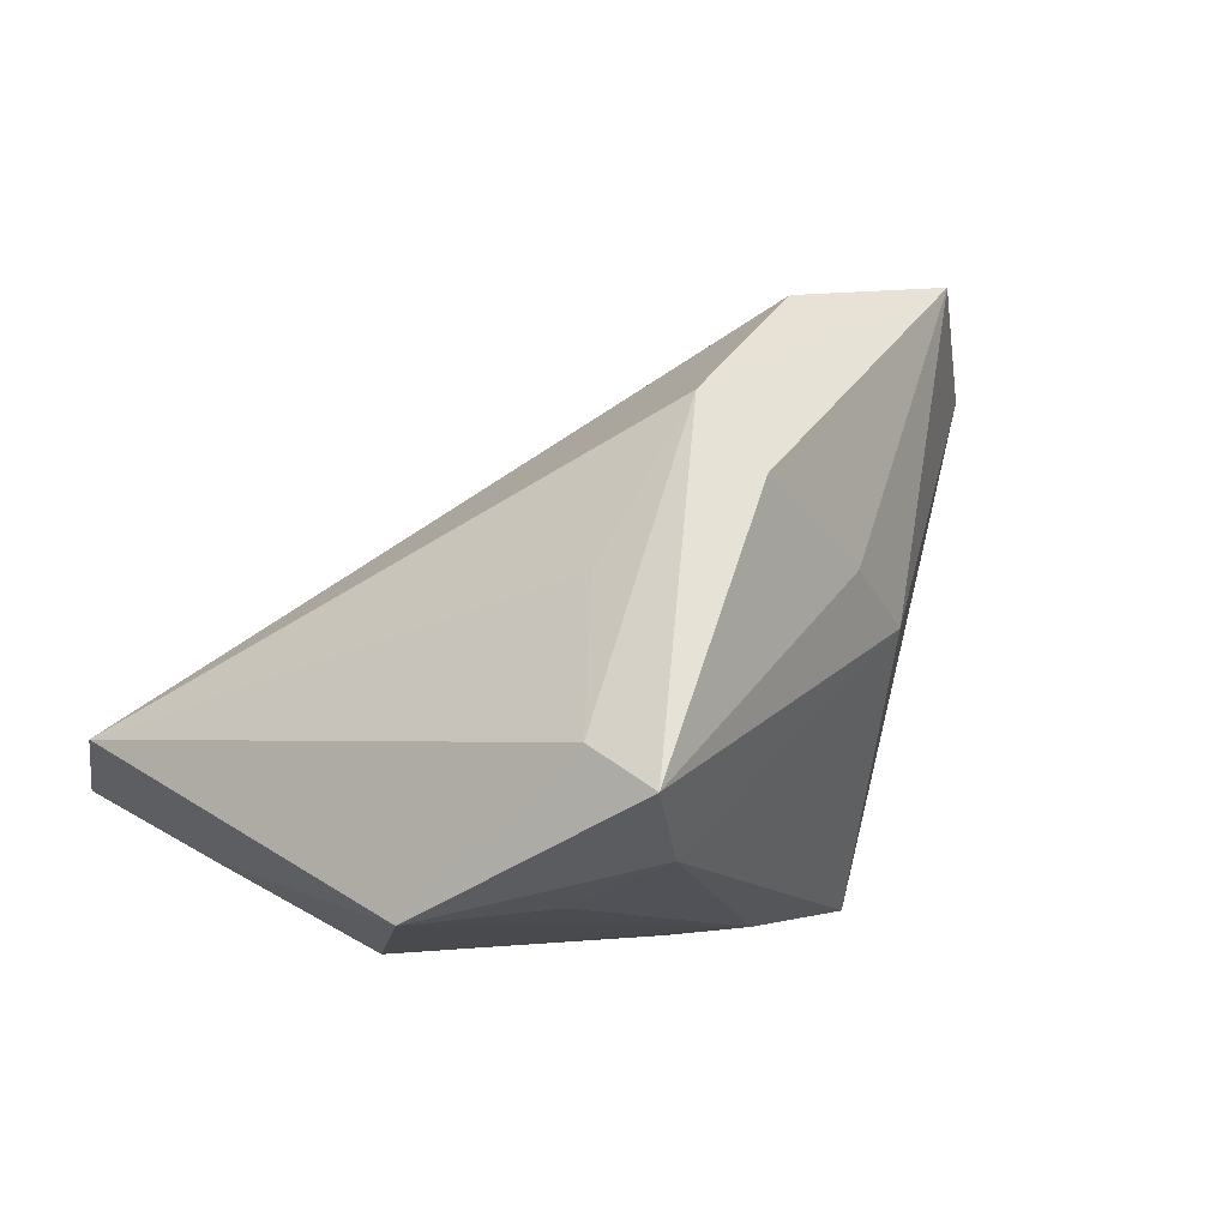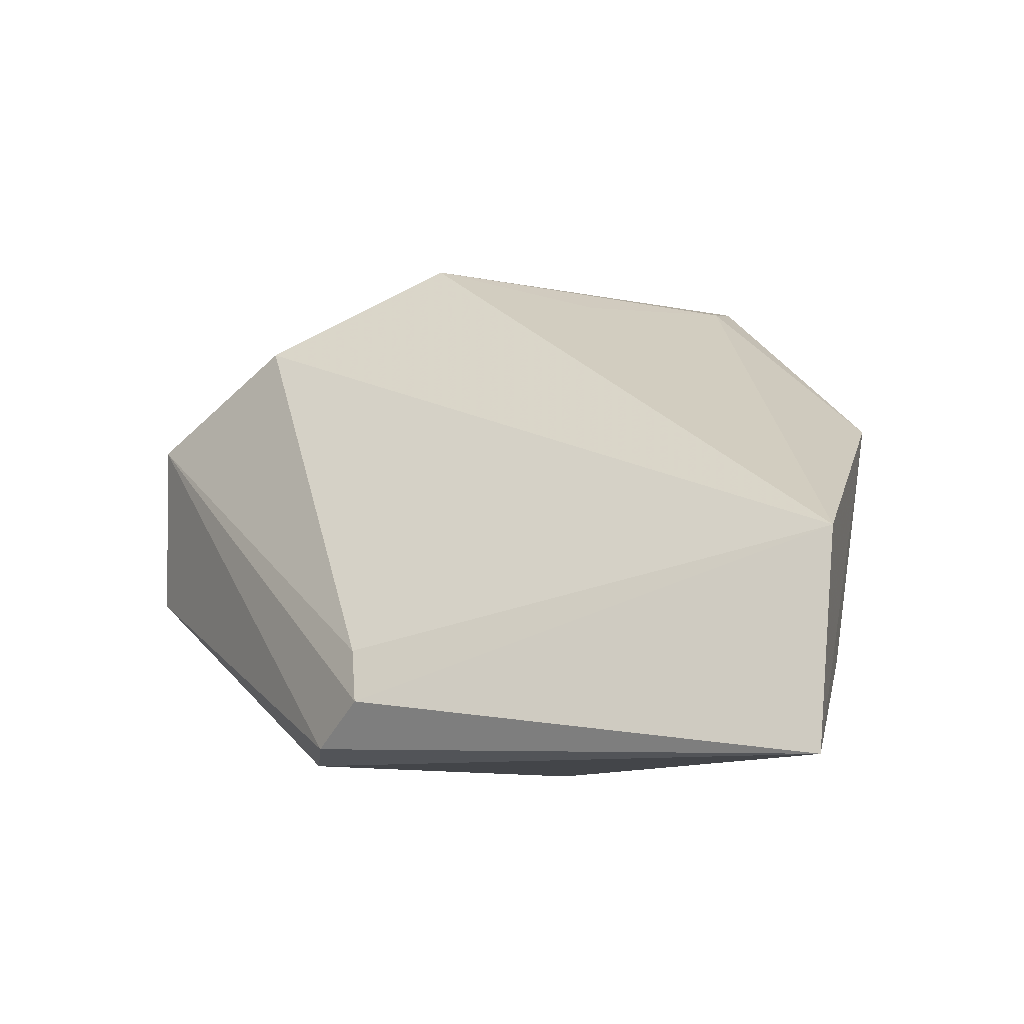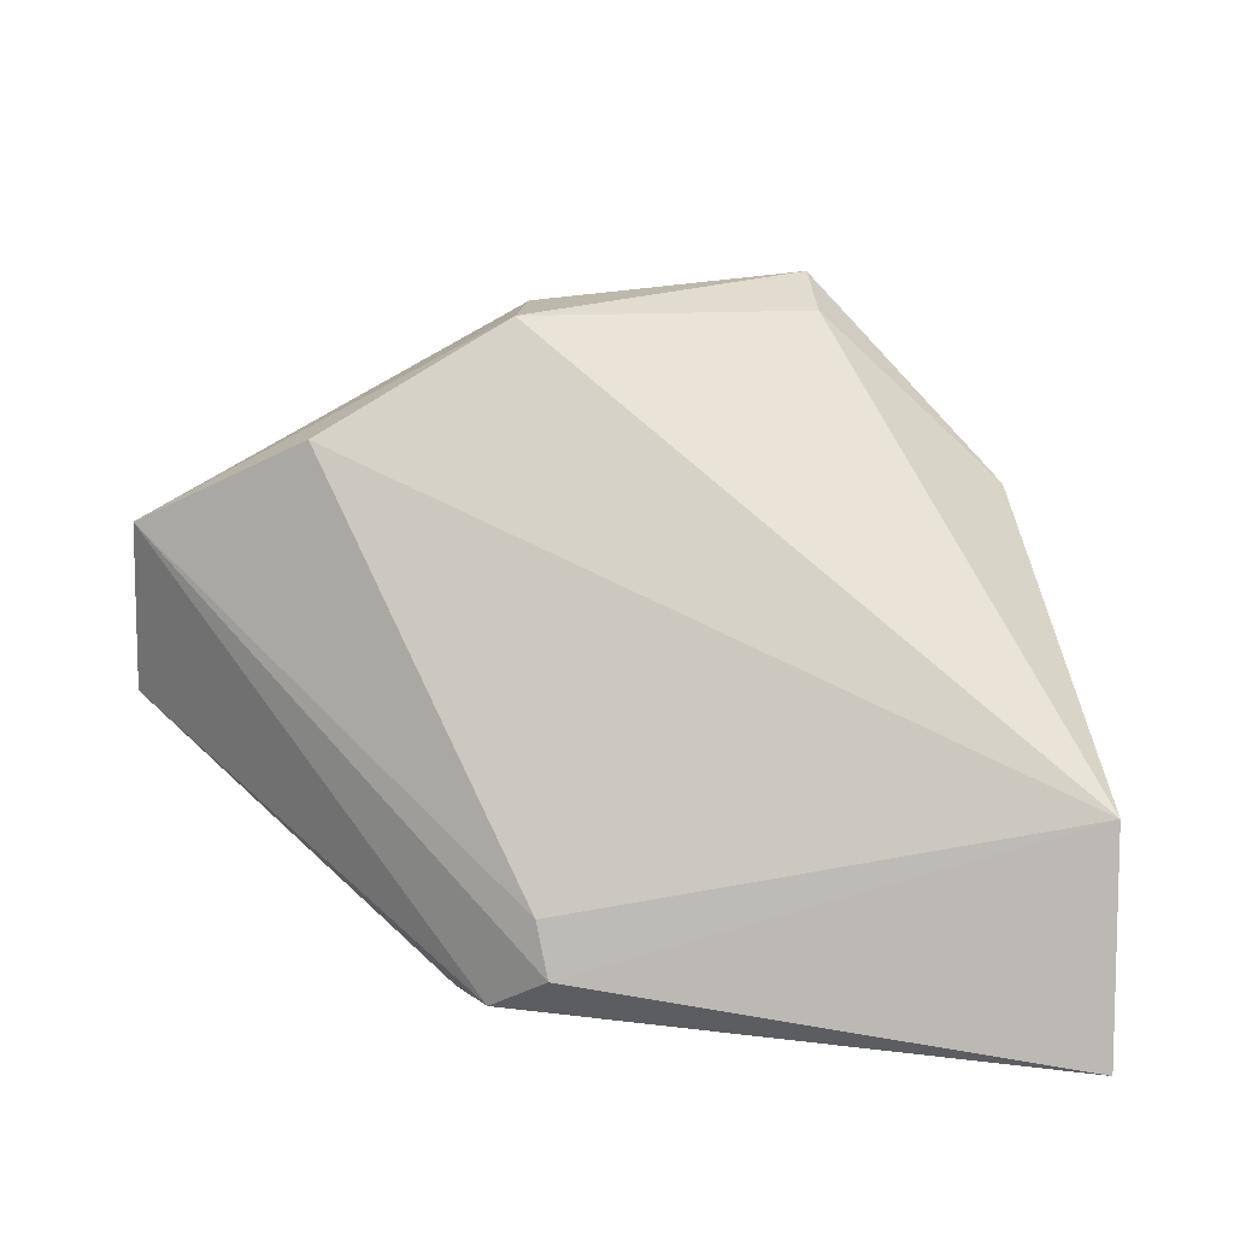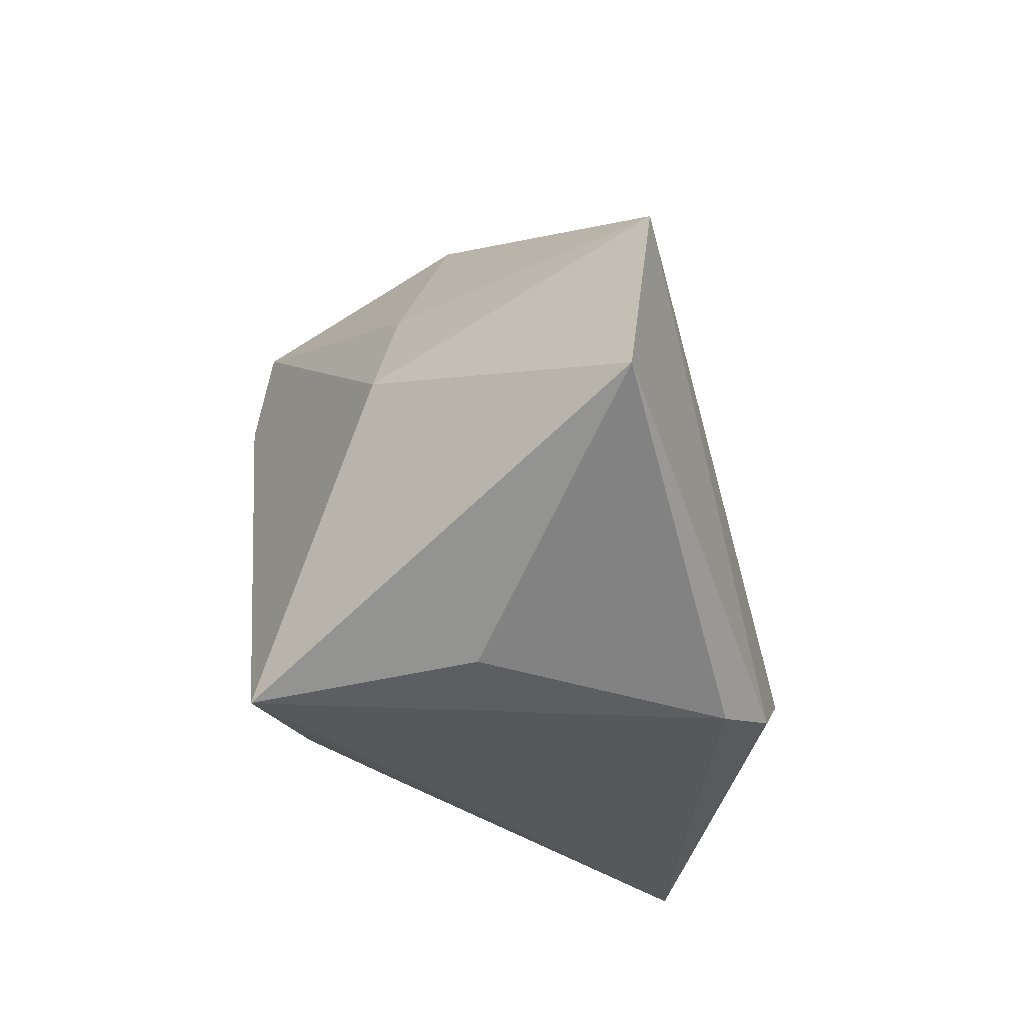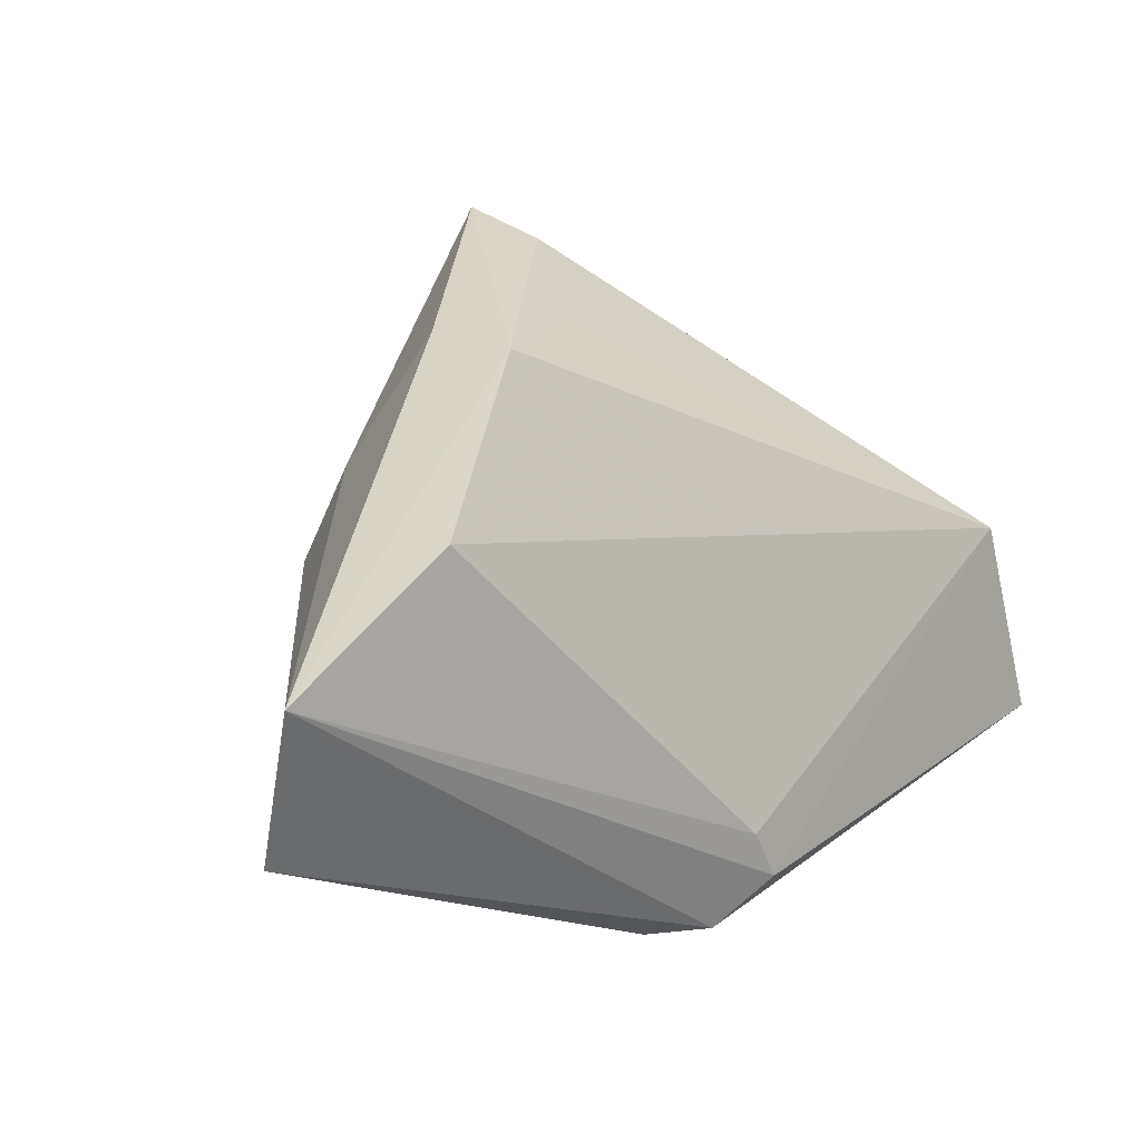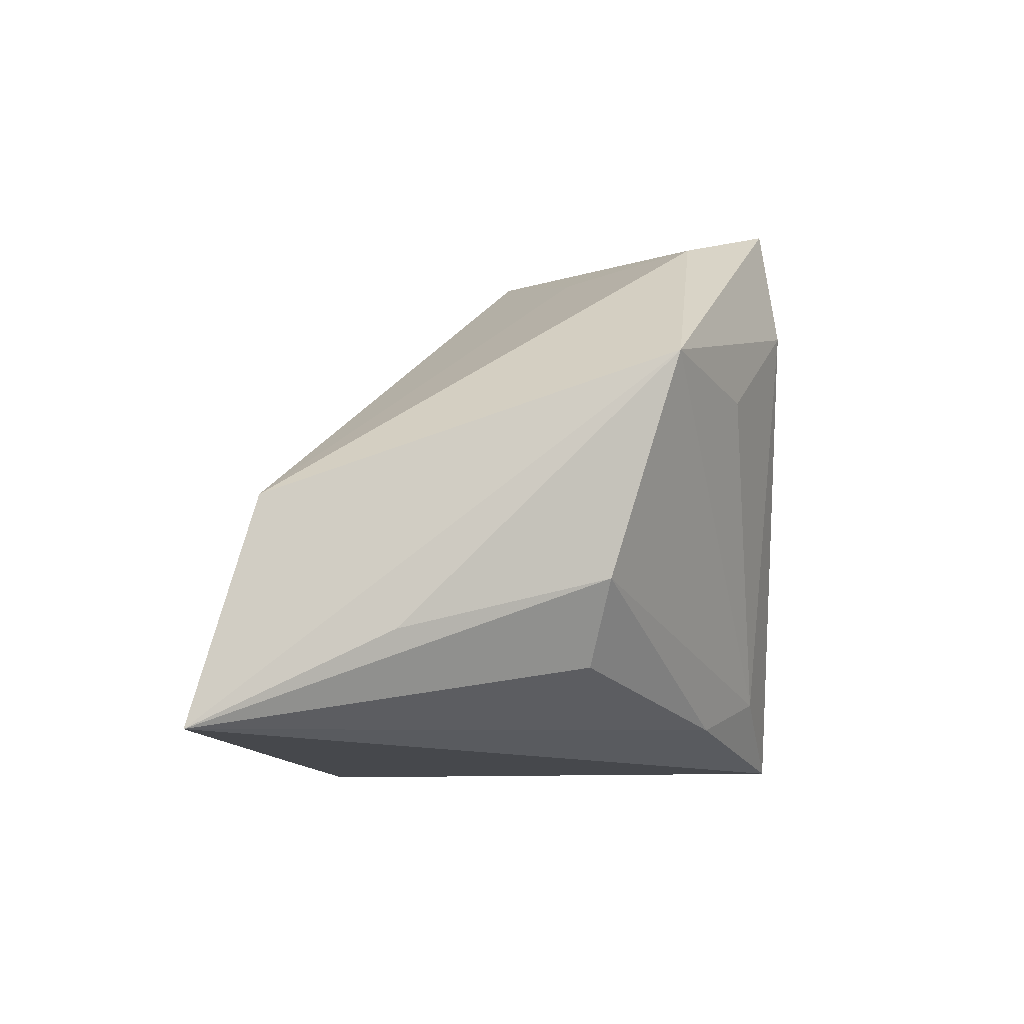
<metadata>
{"format":"obj","ext":"obj","renderer":"f3d","projection":"perspective","resolution":1024,"background":"white","views":[{"elev":61.0,"azim":142.9,"up":"+Y"},{"elev":-8.7,"azim":27.6,"up":"+Y"},{"elev":21.9,"azim":6.4,"up":"+Y"},{"elev":-28.7,"azim":-100.9,"up":"+Y"},{"elev":32.5,"azim":-50.1,"up":"+Y"},{"elev":-11.4,"azim":90.7,"up":"+Y"}]}
</metadata>
<code>
v 0.004749 0.03629 -0.007207
v 0.03277 -0.01964 -0.009158
v -0.05819 0.01828 0.006828
v 0.05226 -0.02874 0.03561
v -0.01529 0.04055 -0.01079
v -0.06015 -0.004008 0.003508
v -0.02311 0.02294 -0.0184
v 0.03849 -0.009884 -0.01158
v -0.01515 0.04195 0.001139
v 0.05168 -0.002506 0.02805
v -0.02602 -0.02677 -0.007913
v 0.03986 0.01738 -0.02001
v -0.00733 -0.02134 0.03561
v 0.0466 -0.01694 0.01294
v 0.01737 0.03716 -0.02273
v -0.01922 -0.02874 0.02497
v -0.03655 0.0301 0.01095
v -0.01293 -0.02874 -0.03408
v 0.02403 0.01476 -0.02814
v 0.01463 0.02575 -0.03452
v -0.02748 0.01016 -0.02207
v -0.01459 -0.02689 0.03189
v -0.0003357 -0.02065 -0.03133
v 0.007408 -0.02466 -0.0248
v -0.008904 -0.01493 0.0337
v 0.01544 0.03948 -0.03234
f 16 18 4
f 10 4 12
f 4 2 8
f 4 18 24
f 24 2 4
f 24 8 2
f 6 18 11
f 11 16 6
f 18 16 11
f 6 16 22
f 22 16 4
f 15 10 12
f 12 4 14
f 14 8 12
f 4 8 14
f 12 8 23
f 8 24 23
f 23 24 18
f 18 20 23
f 6 22 3
f 17 10 9
f 9 3 17
f 9 10 1
f 1 15 9
f 10 15 1
f 21 18 6
f 6 3 21
f 21 3 7
f 21 20 18
f 19 20 12
f 12 23 19
f 19 23 20
f 7 3 5
f 5 3 9
f 10 17 25
f 25 17 3
f 26 21 7
f 7 5 26
f 20 21 26
f 9 15 26
f 26 5 9
f 12 20 26
f 26 15 12
f 4 10 13
f 10 25 13
f 13 22 4
f 13 3 22
f 13 25 3

</code>
